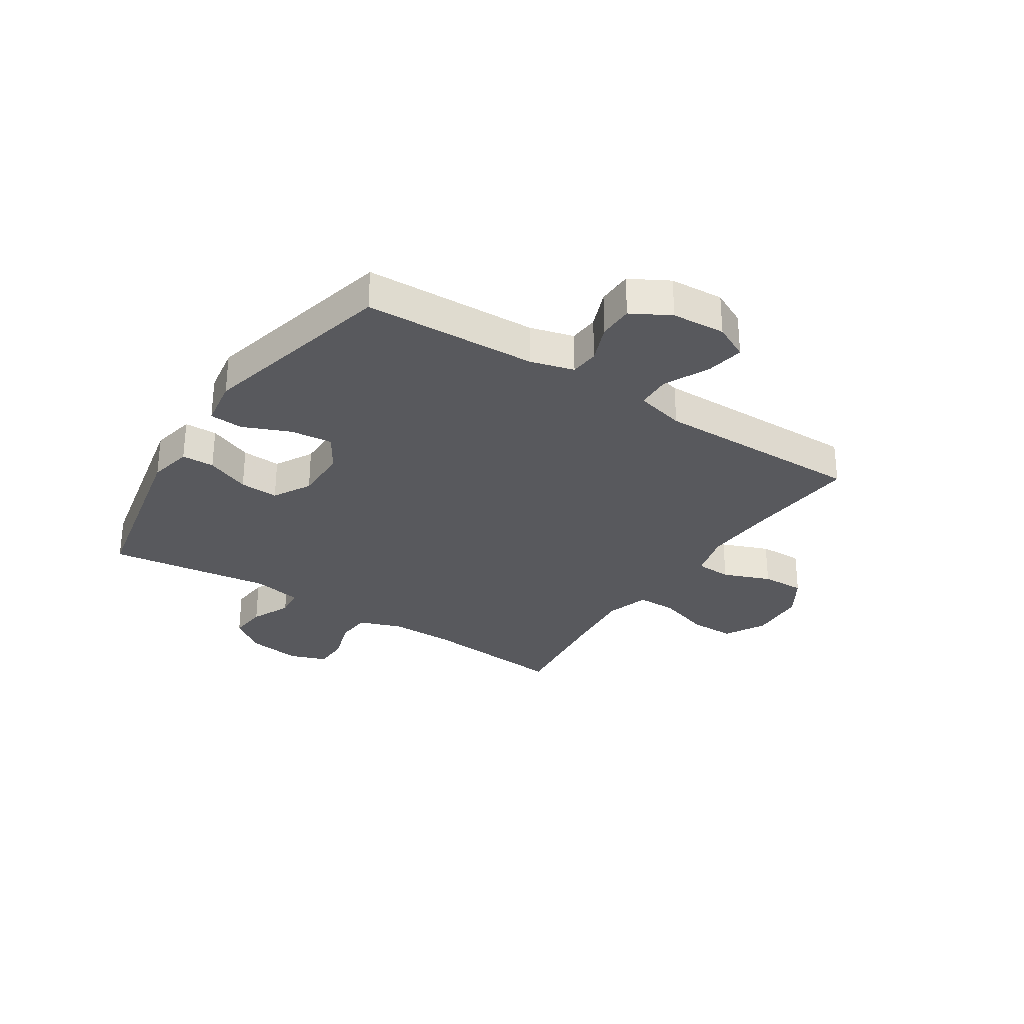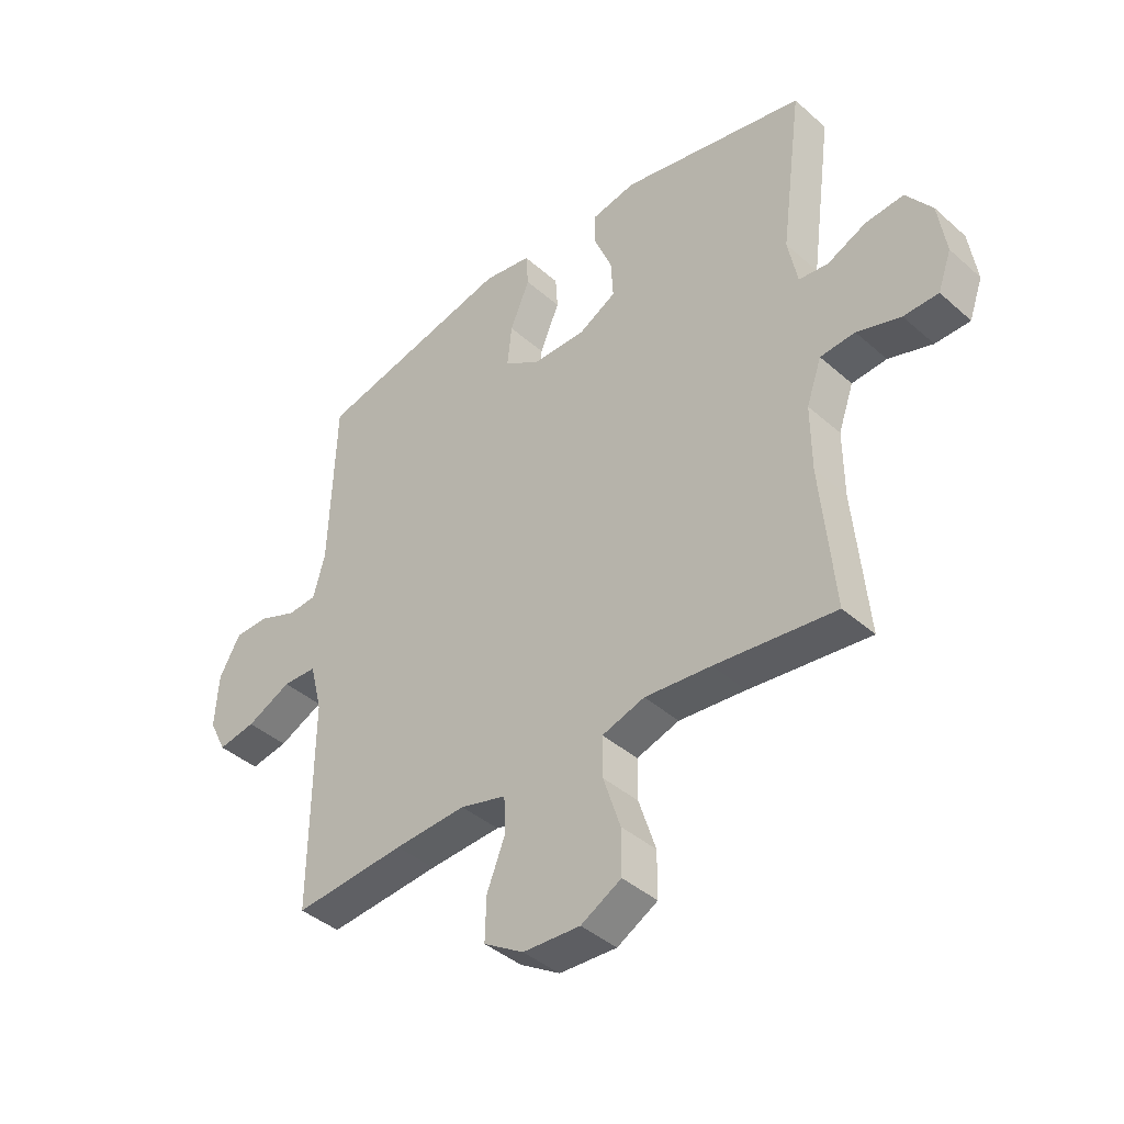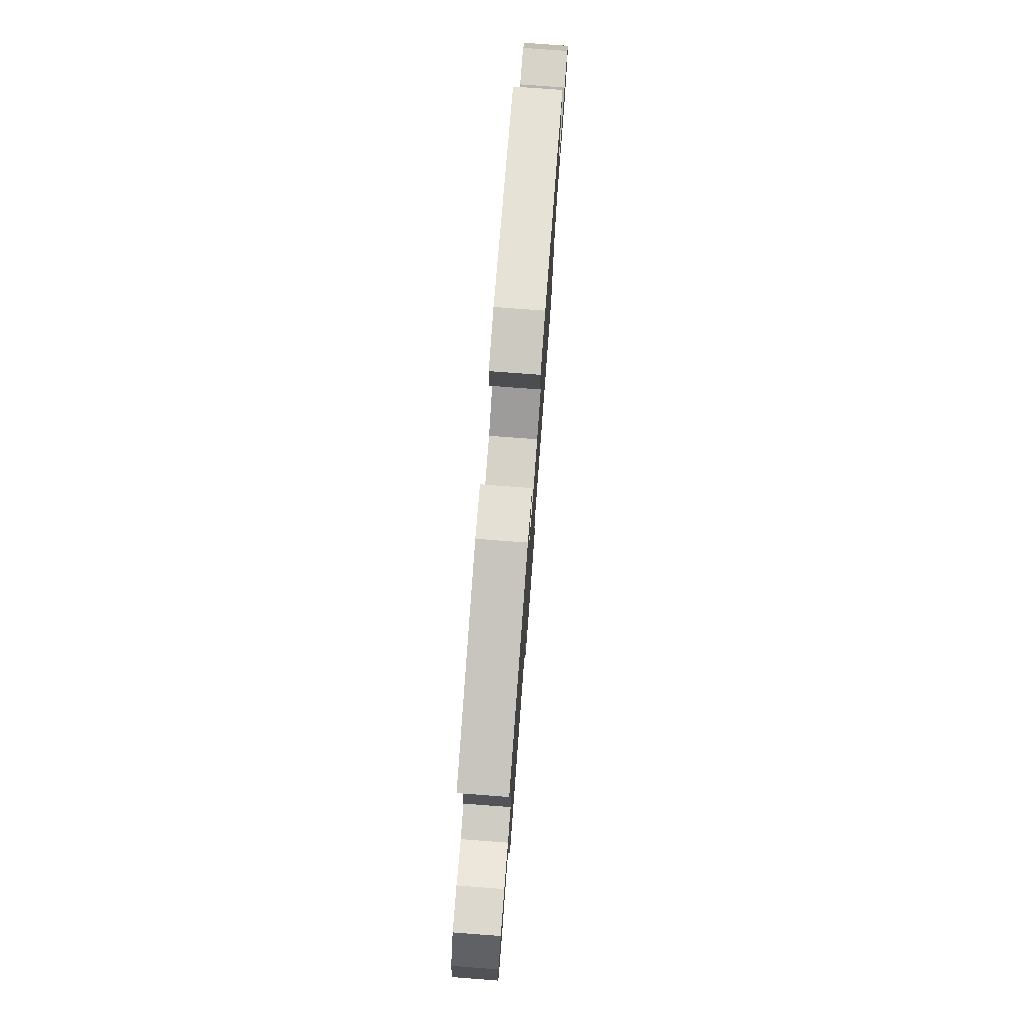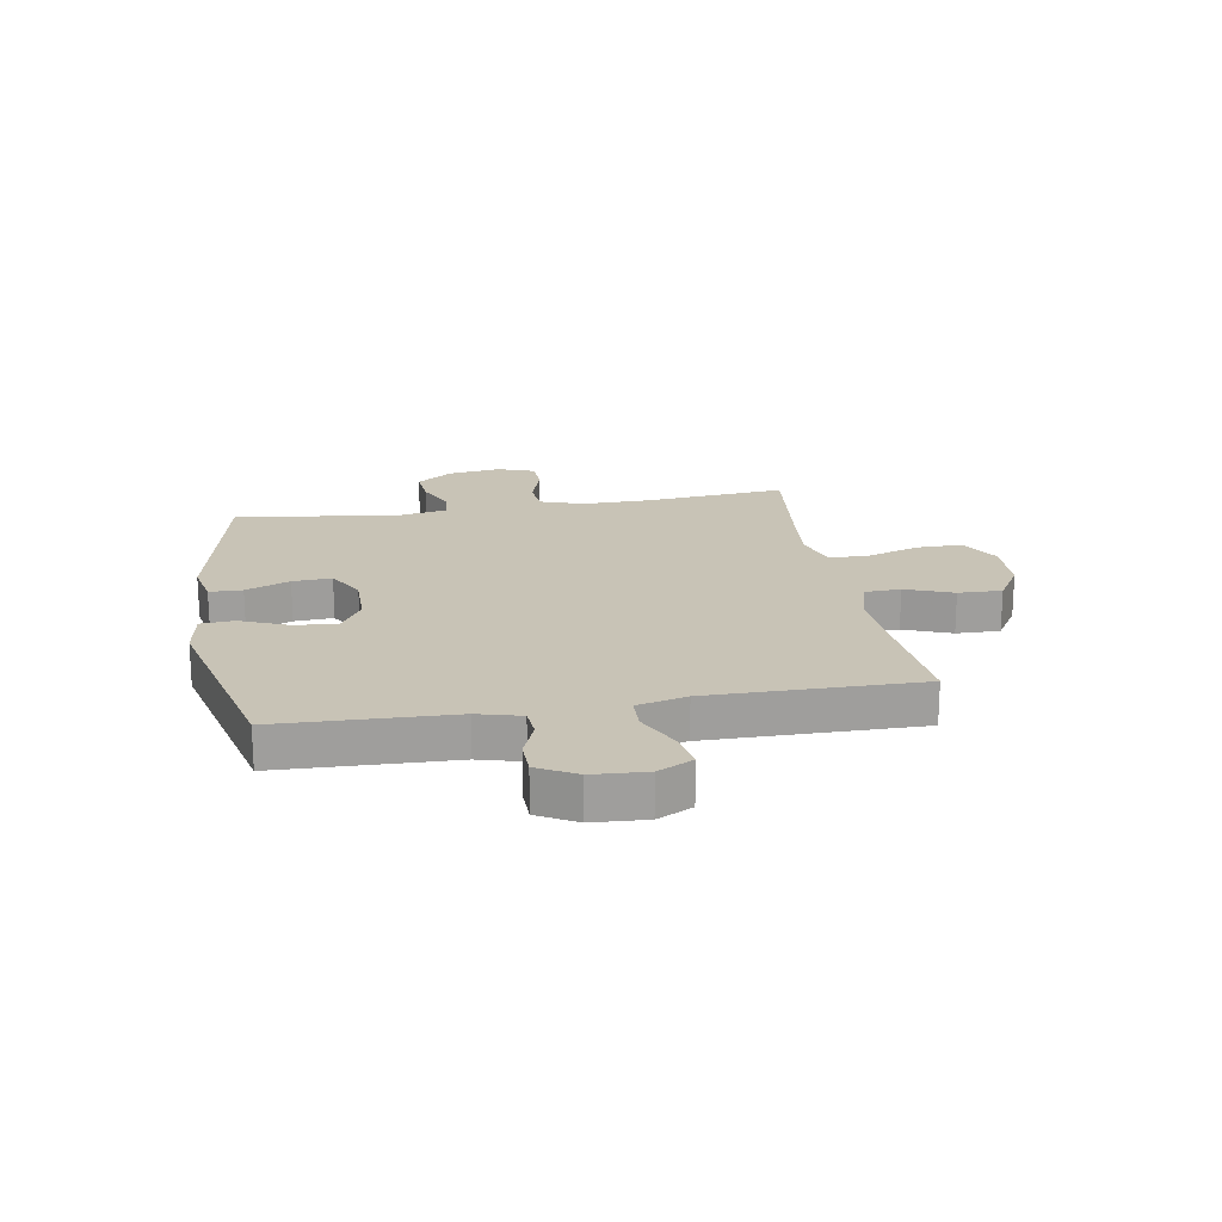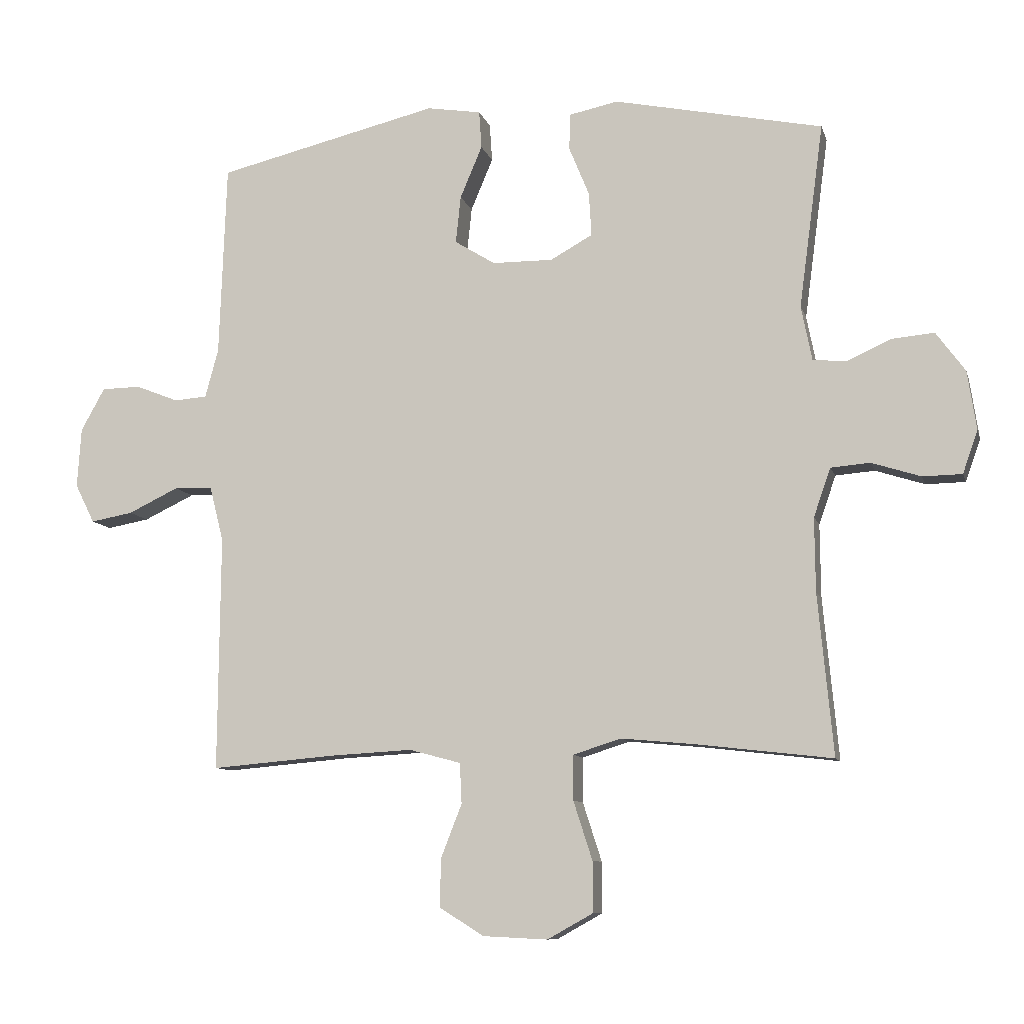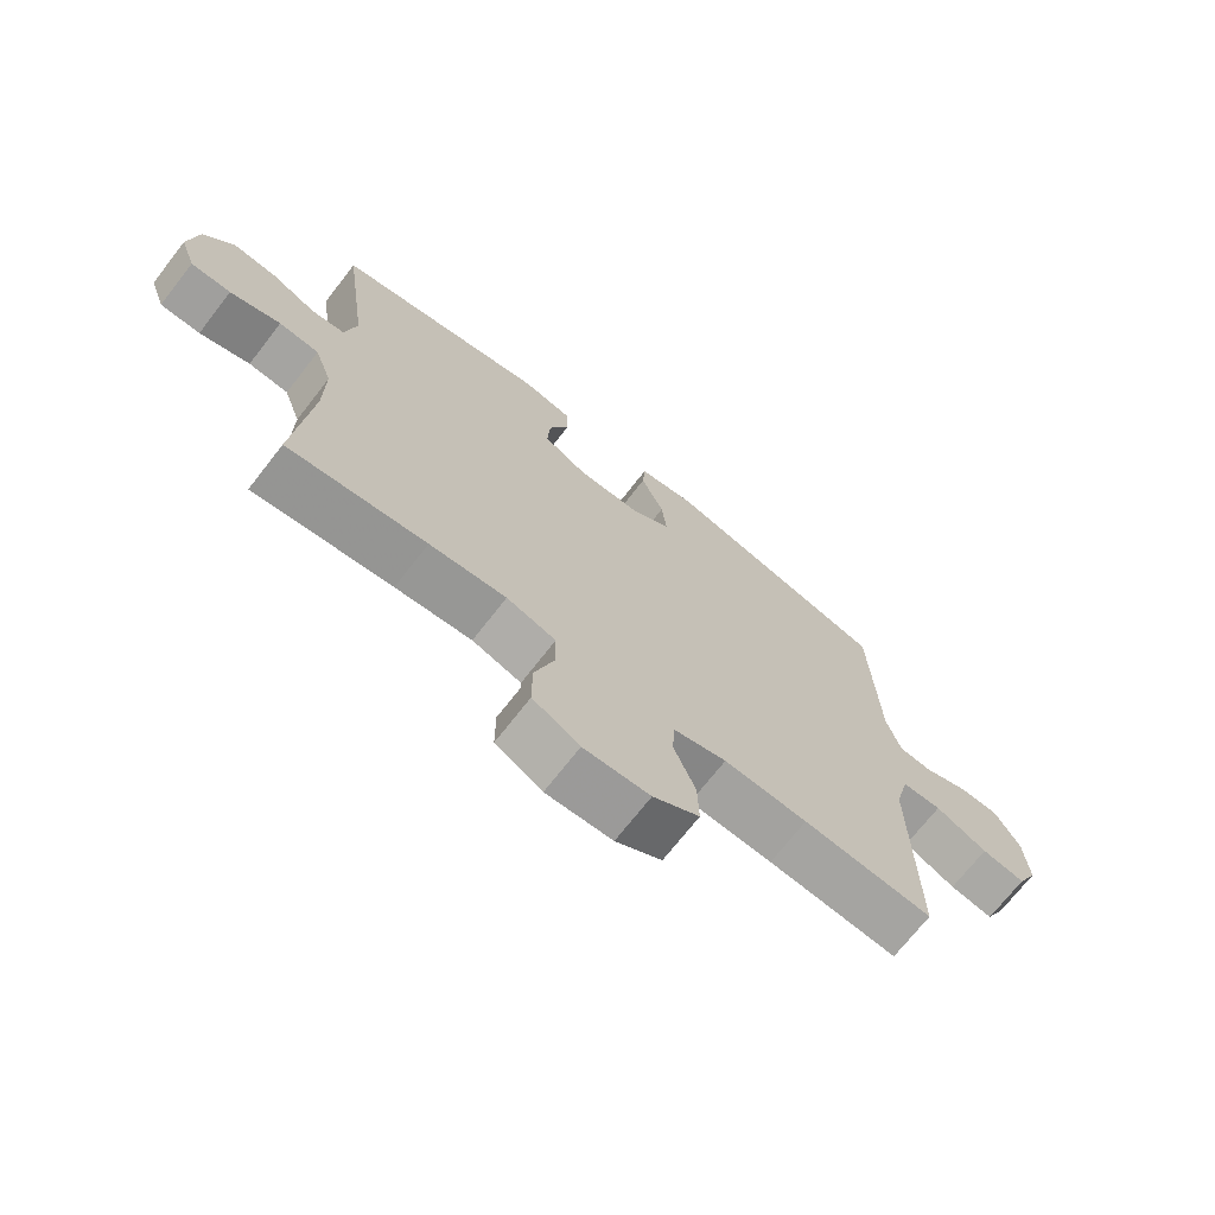
<metadata>
{"format":"obj","ext":"obj","renderer":"f3d","projection":"perspective","resolution":1024,"background":"white","views":[{"elev":-29.8,"azim":56.9,"up":"+Y"},{"elev":-41.0,"azim":-136.9,"up":"+Z"},{"elev":77.7,"azim":-85.7,"up":"+Z"},{"elev":19.4,"azim":80.2,"up":"+Y"},{"elev":-9.5,"azim":-166.0,"up":"+Z"},{"elev":-71.0,"azim":-37.9,"up":"+Z"}]}
</metadata>
<code>
v 0.5 0.07 0.5
v 0.511 0.07 0.193
v 0.532 0.07 0.116
v 0.584 0.07 0.112
v 0.652 0.07 0.139
v 0.714 0.07 0.138
v 0.752 0.07 0.07
v 0.758 0.07 -0.025
v 0.727 0.07 -0.087
v 0.66 0.07 -0.075
v 0.58 0.07 -0.037
v 0.519 0.07 -0.039
v 0.497 0.07 -0.127
v 0.5 0.07 -0.5
v 0.301 0.07 -0.483
v 0.173 0.07 -0.476
v 0.091 0.07 -0.498
v 0.088 0.07 -0.562
v 0.121 0.07 -0.646
v 0.123 0.07 -0.723
v 0.052 0.07 -0.767
v -0.05 0.07 -0.772
v -0.122 0.07 -0.732
v -0.122 0.07 -0.652
v -0.092 0.07 -0.559
v -0.092 0.07 -0.488
v -0.168 0.07 -0.464
v -0.286 0.07 -0.475
v -0.5 0.07 -0.5
v -0.476 0.07 -0.245
v -0.475 0.07 -0.128
v -0.502 0.07 -0.051
v -0.564 0.07 -0.046
v -0.642 0.07 -0.071
v -0.704 0.07 -0.07
v -0.728 0.07 -0.003
v -0.714 0.07 0.091
v -0.668 0.07 0.154
v -0.6 0.07 0.148
v -0.53 0.07 0.116
v -0.478 0.07 0.122
v -0.461 0.07 0.208
v -0.5 0.07 0.5
v -0.169 0.07 0.569
v -0.091 0.07 0.553
v -0.09 0.07 0.495
v -0.122 0.07 0.417
v -0.126 0.07 0.348
v -0.059 0.07 0.311
v 0.037 0.07 0.312
v 0.101 0.07 0.352
v 0.093 0.07 0.427
v 0.058 0.07 0.51
v 0.062 0.07 0.57
v 0.148 0.07 0.584
v 0.5 0 0.5
v 0.511 0 0.193
v 0.532 0 0.116
v 0.584 0 0.112
v 0.652 0 0.139
v 0.714 0 0.138
v 0.752 0 0.07
v 0.758 0 -0.025
v 0.727 0 -0.087
v 0.66 0 -0.075
v 0.58 0 -0.037
v 0.519 0 -0.039
v 0.497 0 -0.127
v 0.5 0 -0.5
v 0.301 0 -0.483
v 0.173 0 -0.476
v 0.091 0 -0.498
v 0.088 0 -0.562
v 0.121 0 -0.646
v 0.123 0 -0.723
v 0.052 0 -0.767
v -0.05 0 -0.772
v -0.122 0 -0.732
v -0.122 0 -0.652
v -0.092 0 -0.559
v -0.092 0 -0.488
v -0.168 0 -0.464
v -0.286 0 -0.475
v -0.5 0 -0.5
v -0.476 0 -0.245
v -0.475 0 -0.128
v -0.502 0 -0.051
v -0.564 0 -0.046
v -0.642 0 -0.071
v -0.704 0 -0.07
v -0.728 0 -0.003
v -0.714 0 0.091
v -0.668 0 0.154
v -0.6 0 0.148
v -0.53 0 0.116
v -0.478 0 0.122
v -0.461 0 0.208
v -0.5 0 0.5
v -0.169 0 0.569
v -0.091 0 0.553
v -0.09 0 0.495
v -0.122 0 0.417
v -0.126 0 0.348
v -0.059 0 0.311
v 0.037 0 0.312
v 0.101 0 0.352
v 0.093 0 0.427
v 0.058 0 0.51
v 0.062 0 0.57
v 0.148 0 0.584
f 55 1 2
f 54 55 2
f 53 54 2
f 52 53 2
f 51 52 2 3
f 50 51 3
f 49 50 3
f 45 46 47
f 44 45 47
f 43 44 47
f 42 43 47
f 41 42 47 48
f 38 39 40
f 37 38 40
f 36 37 40
f 35 36 40
f 34 35 40
f 33 34 40
f 32 33 40 41
f 41 48 49
f 32 41 49
f 31 32 49
f 28 29 30
f 31 49 3
f 30 31 3
f 28 30 3
f 27 28 3
f 23 24 25
f 22 23 25
f 21 22 25
f 20 21 25
f 19 20 25
f 18 19 25
f 17 18 25 26
f 13 14 15
f 12 13 15 16
f 9 10 11
f 8 9 11
f 7 8 11
f 6 7 11
f 5 6 11
f 4 5 11
f 4 11 12
f 17 26 27
f 16 17 27
f 12 16 27
f 4 12 27
f 3 4 27
f 57 56 110
f 57 110 109
f 57 109 108
f 57 108 107
f 58 57 107 106
f 58 106 105
f 58 105 104
f 102 101 100
f 102 100 99
f 102 99 98
f 102 98 97
f 103 102 97 96
f 95 94 93
f 95 93 92
f 95 92 91
f 95 91 90
f 95 90 89
f 95 89 88
f 96 95 88 87
f 104 103 96
f 104 96 87
f 104 87 86
f 85 84 83
f 58 104 86
f 58 86 85
f 58 85 83
f 58 83 82
f 80 79 78
f 80 78 77
f 80 77 76
f 80 76 75
f 80 75 74
f 80 74 73
f 81 80 73 72
f 70 69 68
f 71 70 68 67
f 66 65 64
f 66 64 63
f 66 63 62
f 66 62 61
f 66 61 60
f 66 60 59
f 67 66 59
f 82 81 72
f 82 72 71
f 82 71 67
f 82 67 59
f 82 59 58
f 1 56 57 2
f 2 57 58 3
f 3 58 59 4
f 4 59 60 5
f 5 60 61 6
f 6 61 62 7
f 7 62 63 8
f 8 63 64 9
f 9 64 65 10
f 10 65 66 11
f 11 66 67 12
f 12 67 68 13
f 13 68 69 14
f 14 69 70 15
f 15 70 71 16
f 16 71 72 17
f 17 72 73 18
f 18 73 74 19
f 19 74 75 20
f 20 75 76 21
f 21 76 77 22
f 22 77 78 23
f 23 78 79 24
f 24 79 80 25
f 25 80 81 26
f 26 81 82 27
f 27 82 83 28
f 28 83 84 29
f 29 84 85 30
f 30 85 86 31
f 31 86 87 32
f 32 87 88 33
f 33 88 89 34
f 34 89 90 35
f 35 90 91 36
f 36 91 92 37
f 37 92 93 38
f 38 93 94 39
f 39 94 95 40
f 40 95 96 41
f 41 96 97 42
f 42 97 98 43
f 43 98 99 44
f 44 99 100 45
f 45 100 101 46
f 46 101 102 47
f 47 102 103 48
f 48 103 104 49
f 49 104 105 50
f 50 105 106 51
f 51 106 107 52
f 52 107 108 53
f 53 108 109 54
f 54 109 110 55
f 55 110 56 1

</code>
